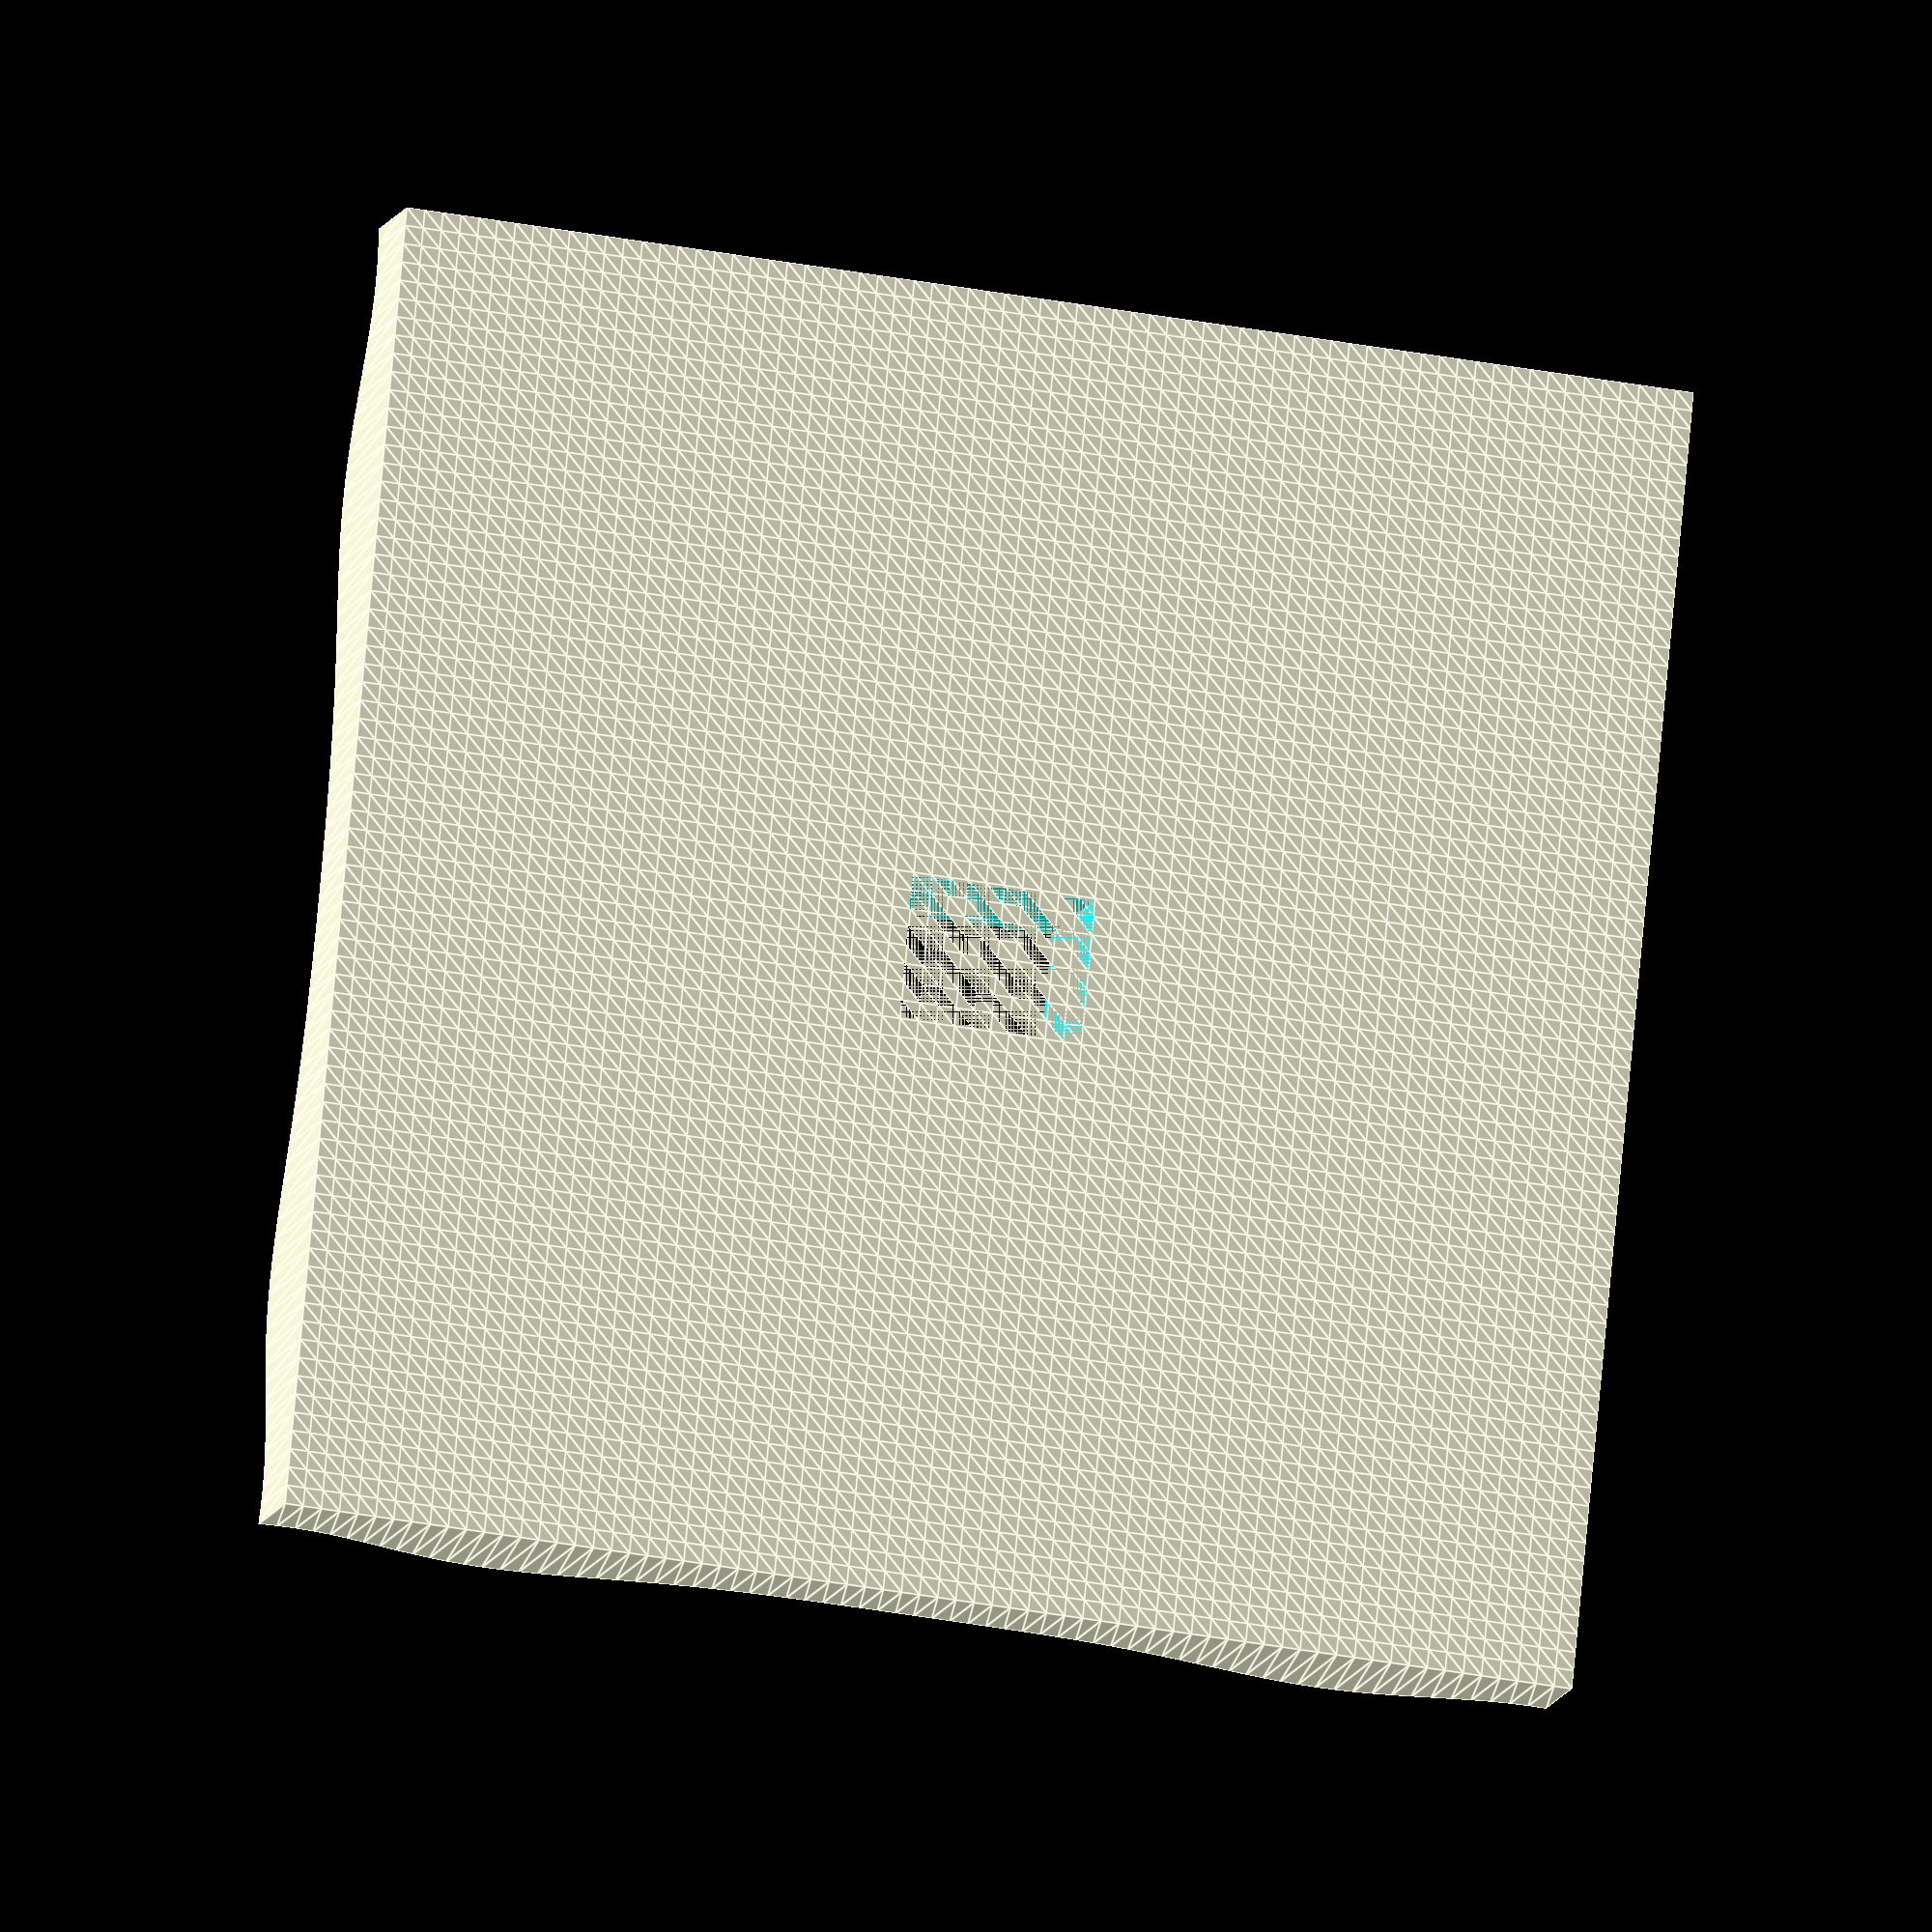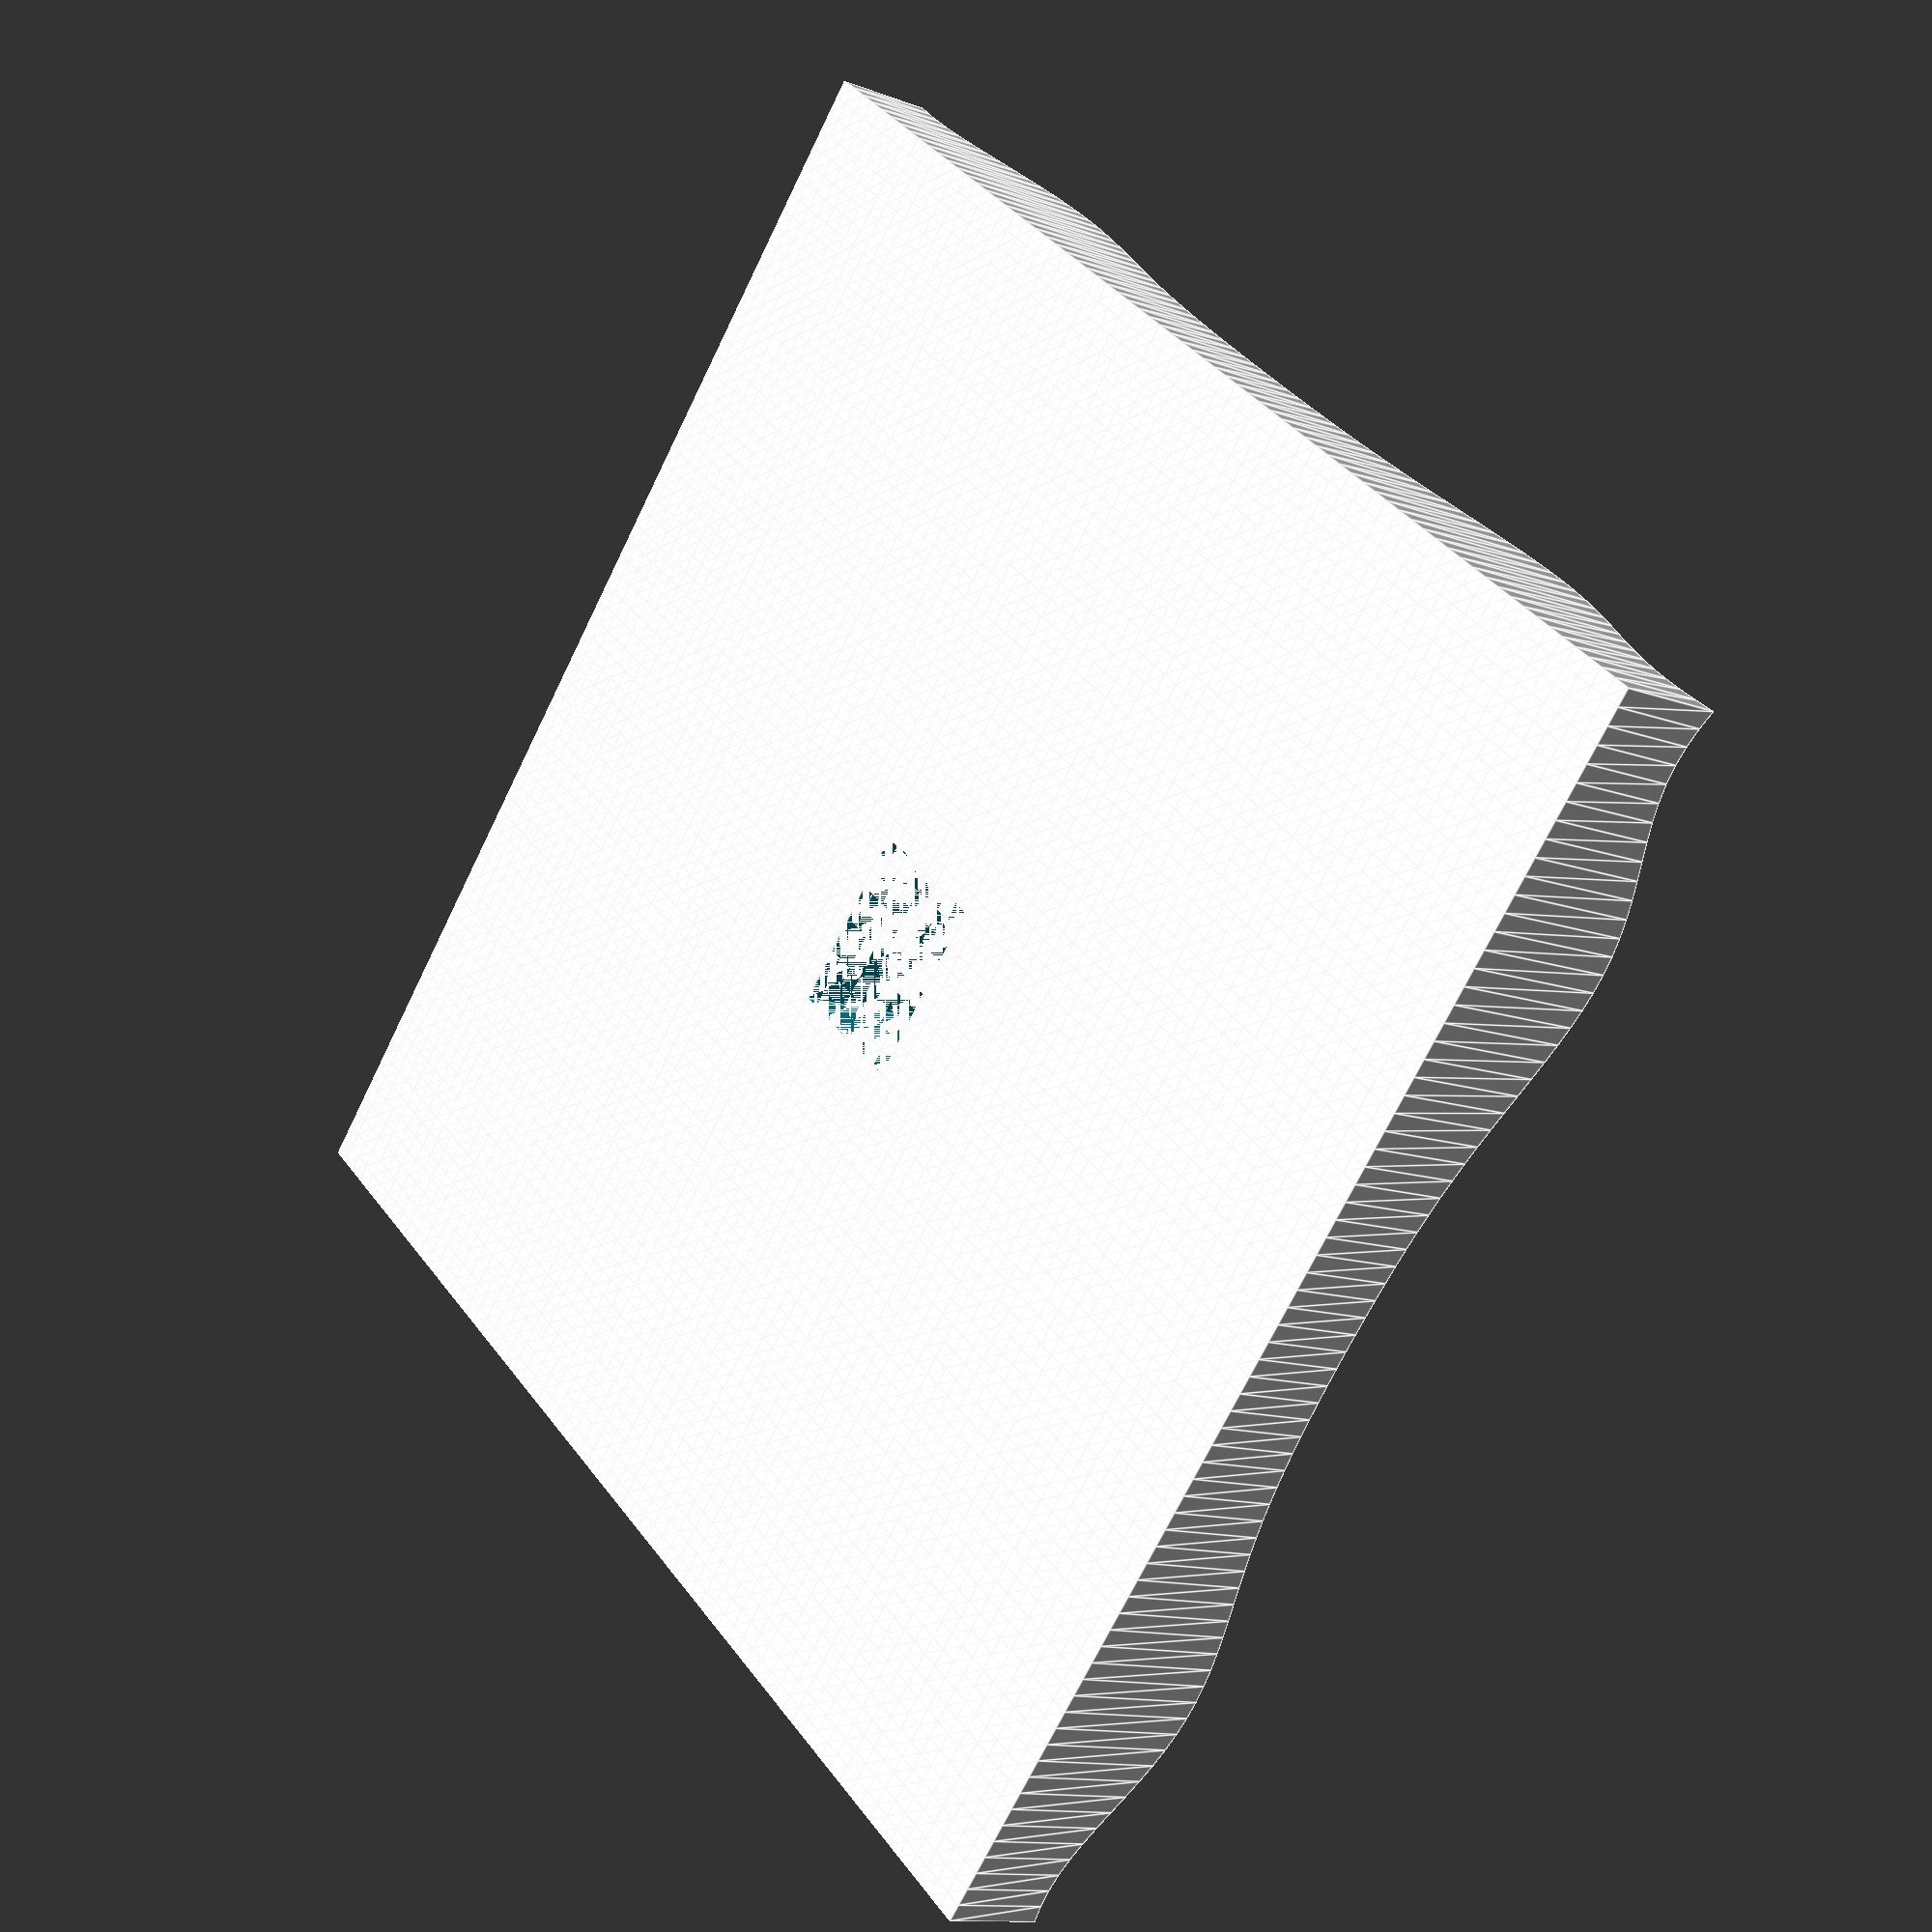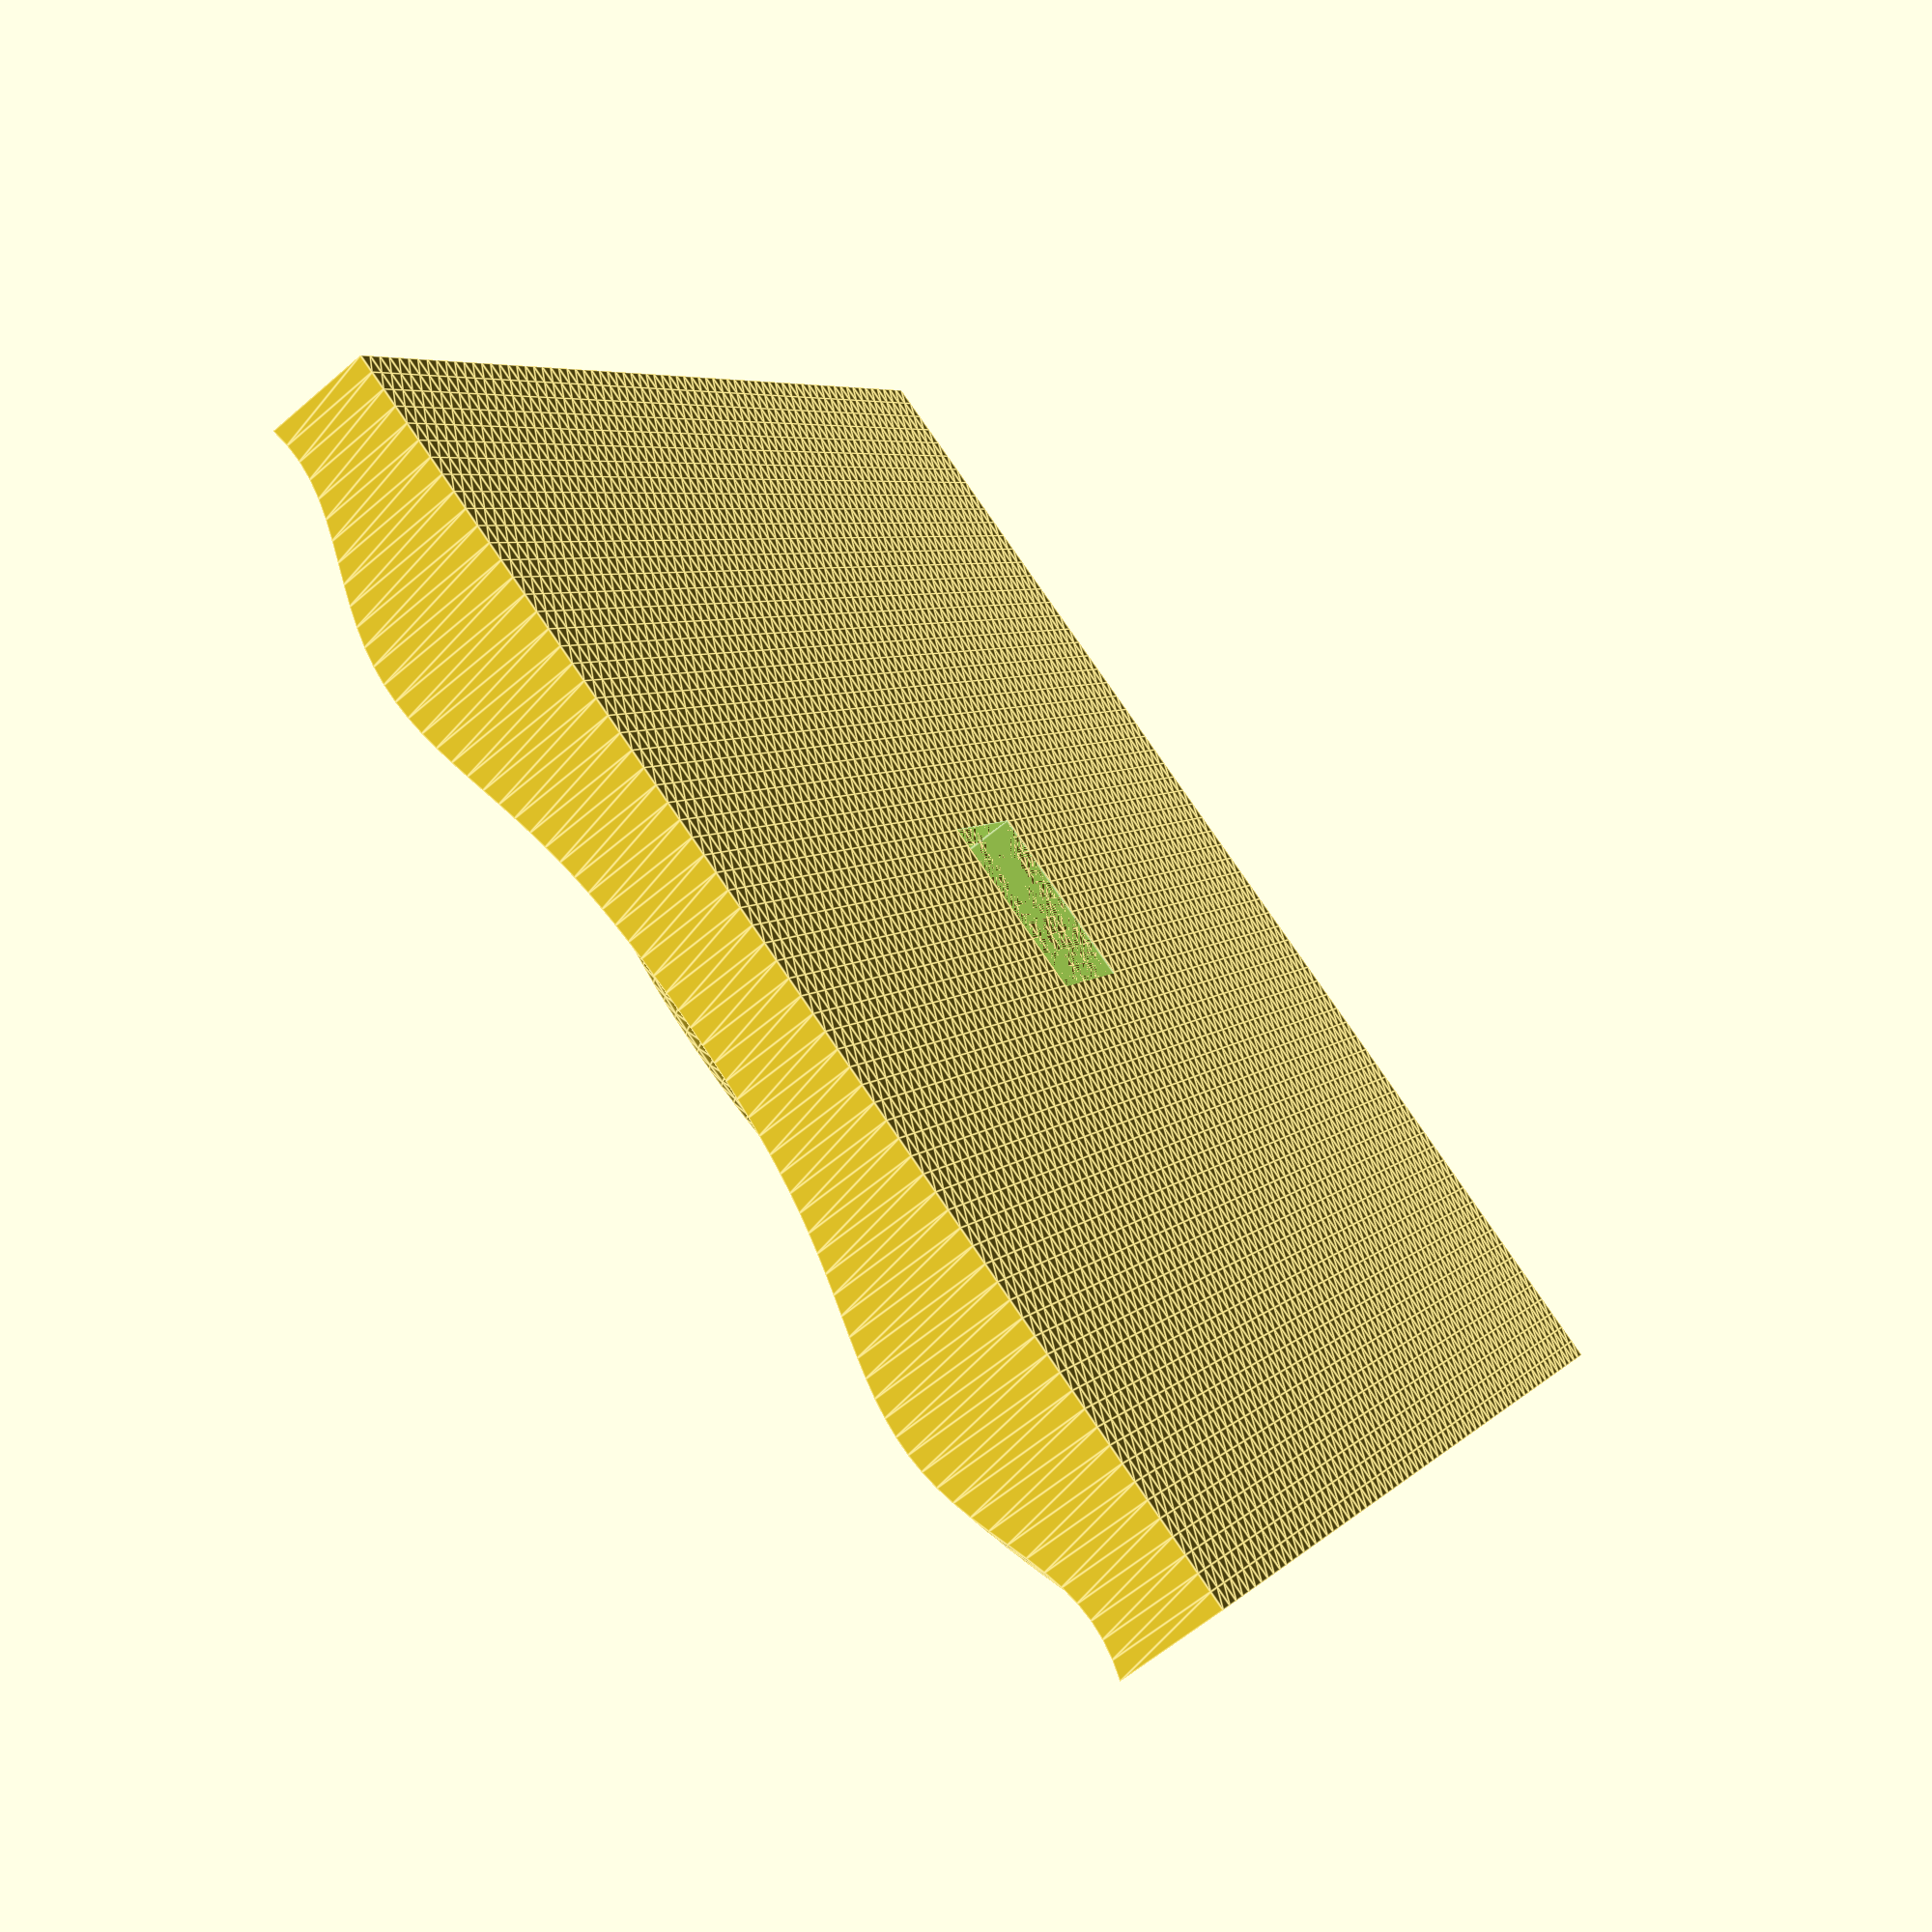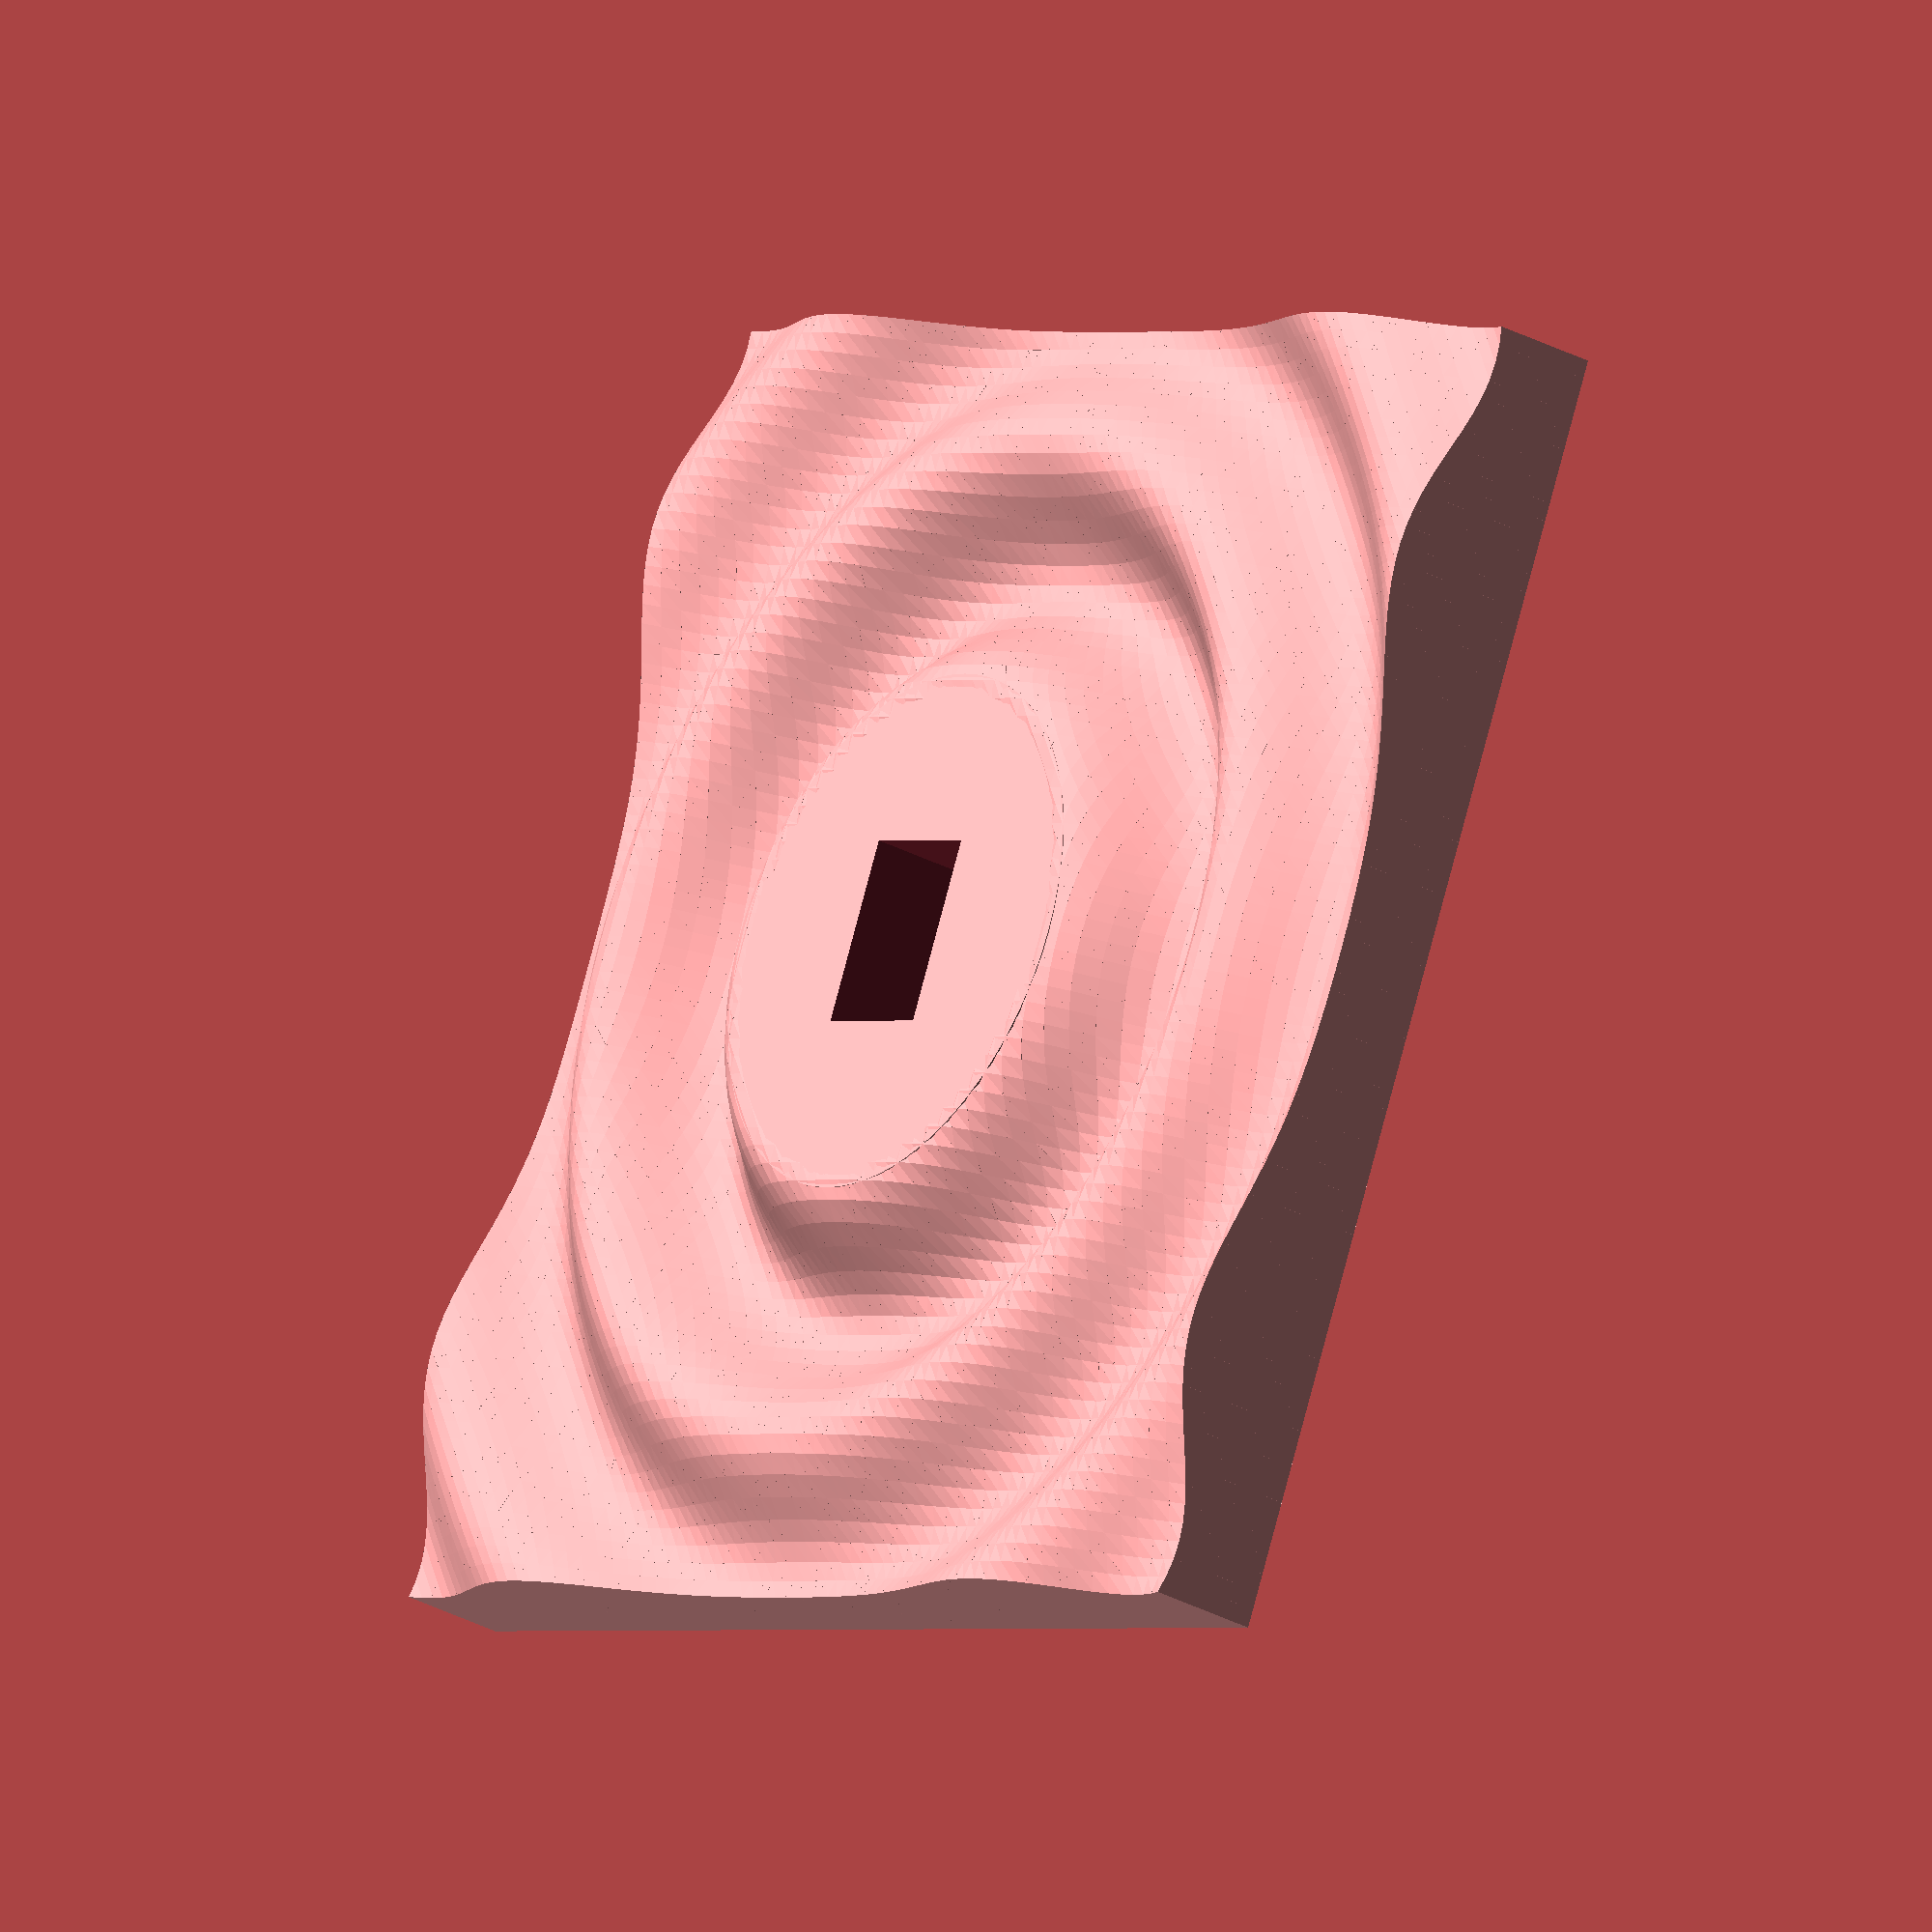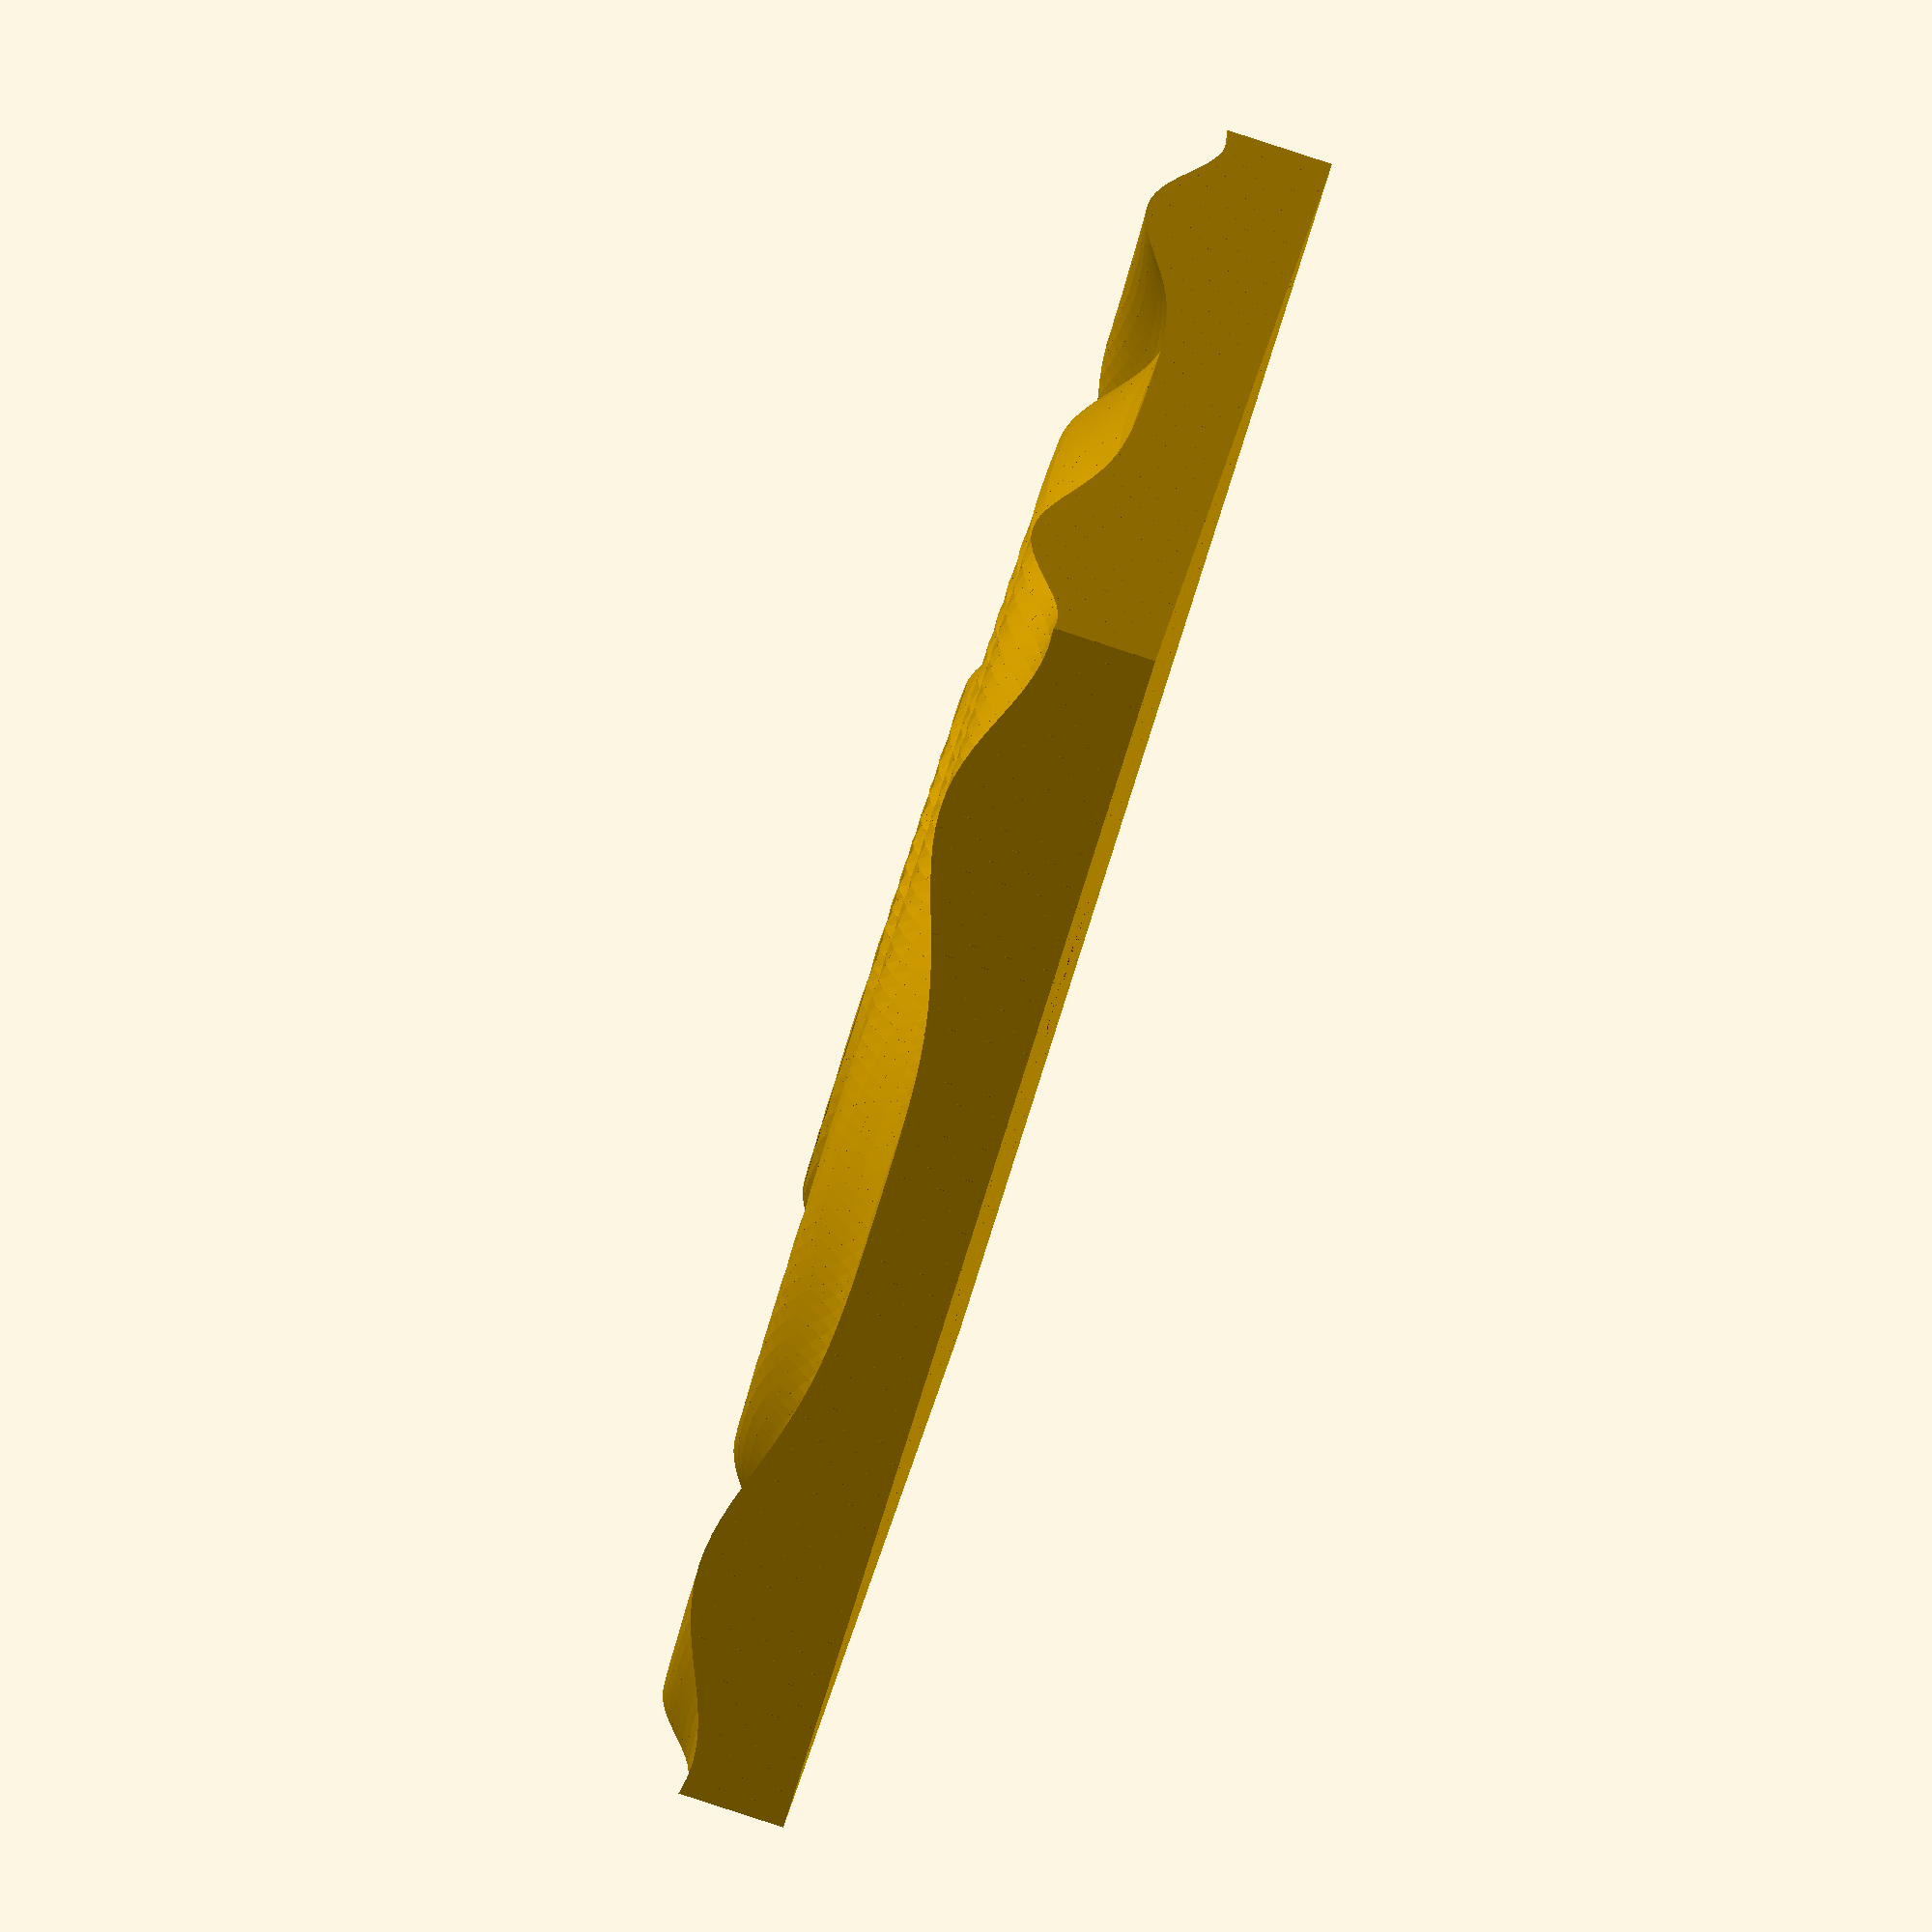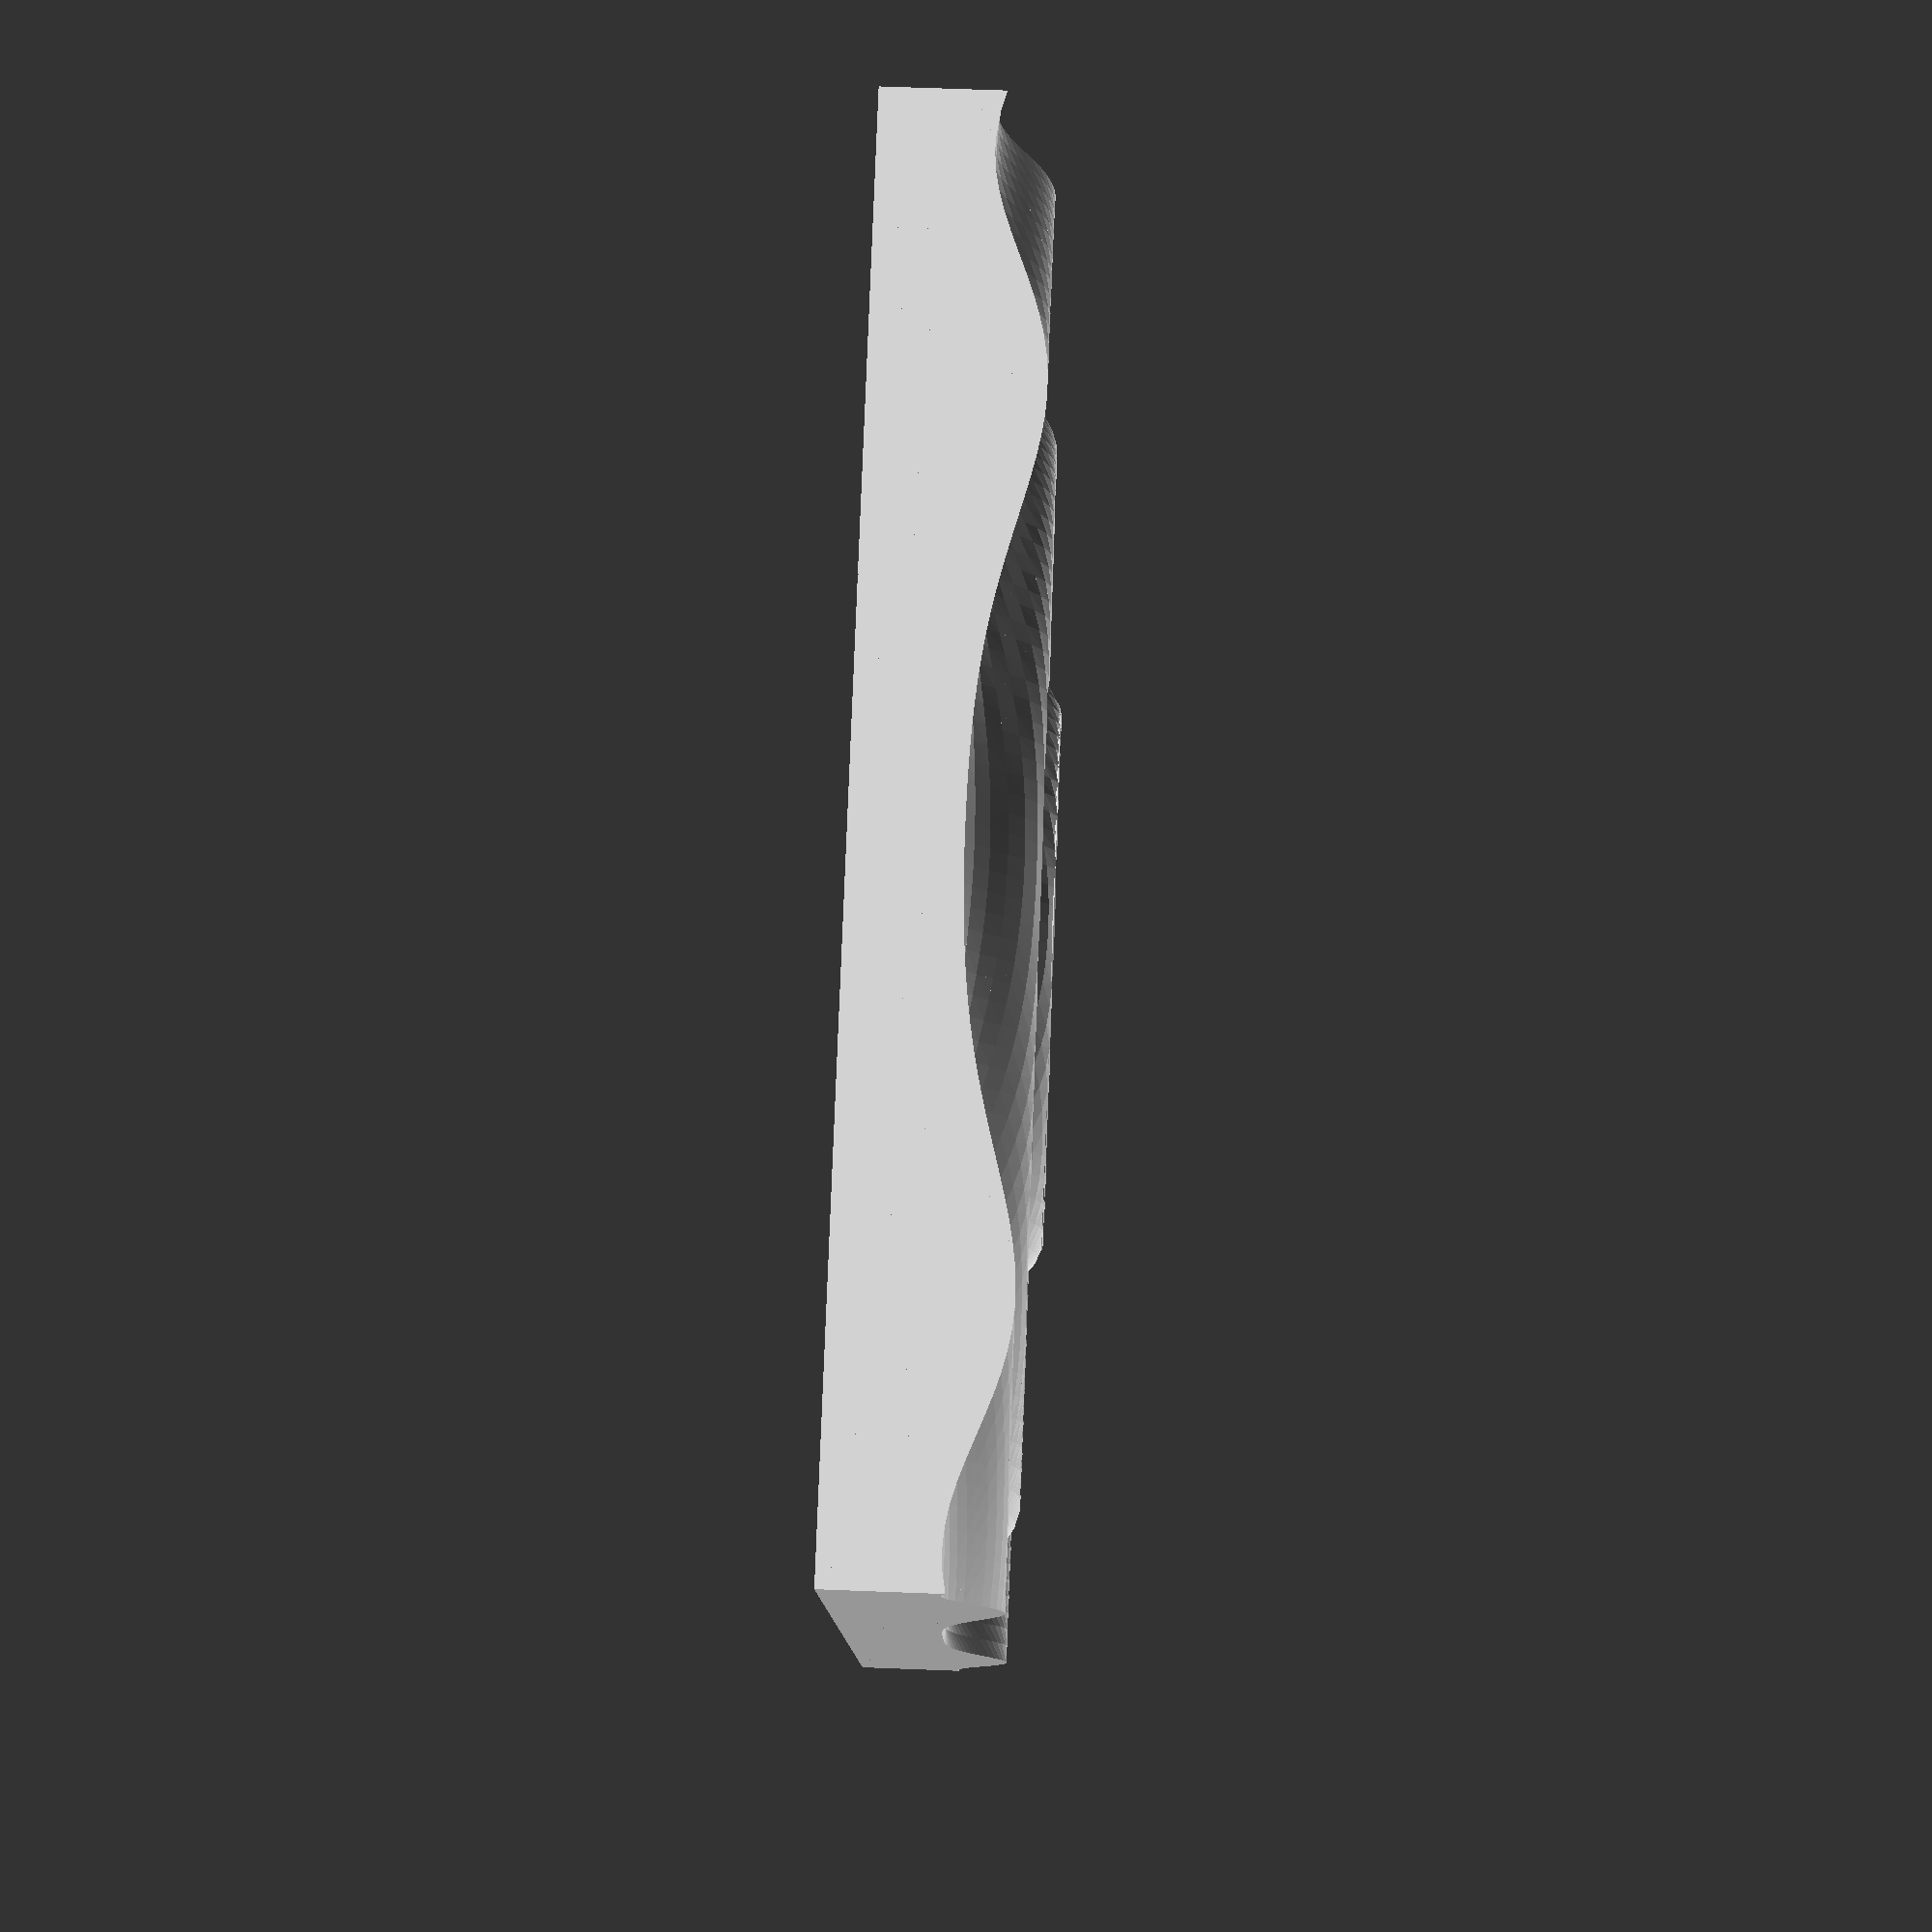
<openscad>
pi = 3.14159265358979;
e = 2.71828182845904;

$fn = 80;

base_width = 90;
base_depth = 13;
z_undersize = 9;
//grid_size = 200;
grid_size = 70;

ripple_depth = 42;
plug_diameter = 15;

ripples = 5;
range = ripples * pi;
x_range = [-range, +range];
y_range = x_range;

shaft_x = 13;
shaft_y = 10;

function z(x,y) = ripple_depth*cos(180*sqrt(x*x+y*y)/pi)/sqrt(100+x*x+y*y);

module uncut_base() {
    cube([base_width, base_width, base_depth]);
}

module ripples() {
    3dplot(
        x_range,
        y_range,
        [grid_size,grid_size],
        -z_undersize,
        [base_width,base_width]);
        
}

module platform() {
    ripples();
    shaft_base();
}

module shaft_base() {
    base_depth = 8.2;
    translate([0, 0, base_depth/2]) cylinder(d=37, base_depth*1.02);
}

module shaft_cut() {
    shaft_z = 40;
    translate([0, 0, shaft_z/2]) {
        cube([shaft_x, shaft_y, shaft_z], center=true);
    }    
}

module plug_hole() {
}

module body() {
    difference() {
        platform();
        shaft_cut();
    }
}

body();
//#uncut_base();

// ---------------------------



// OpenSCAD trig functions use degrees rather than radians
function rad2deg(a) = a * 180 / pi;

// Our NxM grid is NxM cubes, each cube split into 2 upright prisms
prism_faces_1 = [ [3,2,5],[4,0,1], [0,2,1],[2,3,1], [1,3,4],[3,5,4], [5,2,4],[2,0,4] ];
prism_faces_2 = [[4,5,1],[2,0,3], [5,4,2],[2,3,5], [4,1,0],[0,2,4], [1,5,3],[3,0,1]];

// 3dplot -- the 3d surface generator
//
// x_range -- 2-tuple [x_min, x_max], the minimum and maximum x values
// y_range -- 2-tuple [y_min, y_max], the minimum and maximum y values
//    grid -- 2-tuple [grid_x, grid_y] indicating the number of grid cells
//              along the x and y axes
//   z_min -- Minimum expected z-value; used to bound the underside of the surface
//    dims -- 2-tuple [x_length, y_length], the physical dimensions in millimeters

module 3dplot(x_range=[-10, +10], y_range=[-10,10], grid=[50,50], z_min=-5, dims=[80,80])
{
    dx = ( x_range[1] - x_range[0] ) / grid[0];
    dy = ( y_range[1] - y_range[0] ) / grid[1];

    // The translation moves the object so that its center is at (x,y)=(0,0)
    // and the underside rests on the plane z=0

    scale([dims[0]/(max(x_range[1],x_range[0])-min(x_range[0],x_range[1])),
           dims[1]/(max(y_range[1],y_range[0])-min(y_range[0],y_range[1])),1])
    translate([-(x_range[0]+x_range[1])/2, -(y_range[0]+y_range[1])/2, -z_min])
    union()
    {
        for ( x = [x_range[0] : dx  : x_range[1]] )
        {
            for ( y = [y_range[0] : dy : y_range[1]] )
            {
                polyhedron(points=[[x,y,z_min], [x+dx,y,z_min], [x,y,z(x,y)], [x+dx,y,z(x+dx,y)],
                                   [x+dx,y+dy,z_min], [x+dx,y+dy,z(x+dx,y+dy)]],
                           triangles=prism_faces_1);
                polyhedron(points=[[x,y,z_min], [x,y,z(x,y)], [x,y+dy,z_min], [x+dx,y+dy,z_min],
                                   [x,y+dy,z(x,y+dy)], [x+dx,y+dy,z(x+dx,y+dy)]],
                           triangles=prism_faces_2);
            }
        }
    }
}


</openscad>
<views>
elev=191.1 azim=174.6 roll=14.1 proj=o view=edges
elev=11.9 azim=230.0 roll=227.5 proj=p view=edges
elev=60.0 azim=148.5 roll=131.5 proj=p view=edges
elev=30.1 azim=114.3 roll=51.7 proj=o view=solid
elev=272.2 azim=115.4 roll=108.0 proj=o view=wireframe
elev=295.4 azim=345.6 roll=272.2 proj=p view=wireframe
</views>
